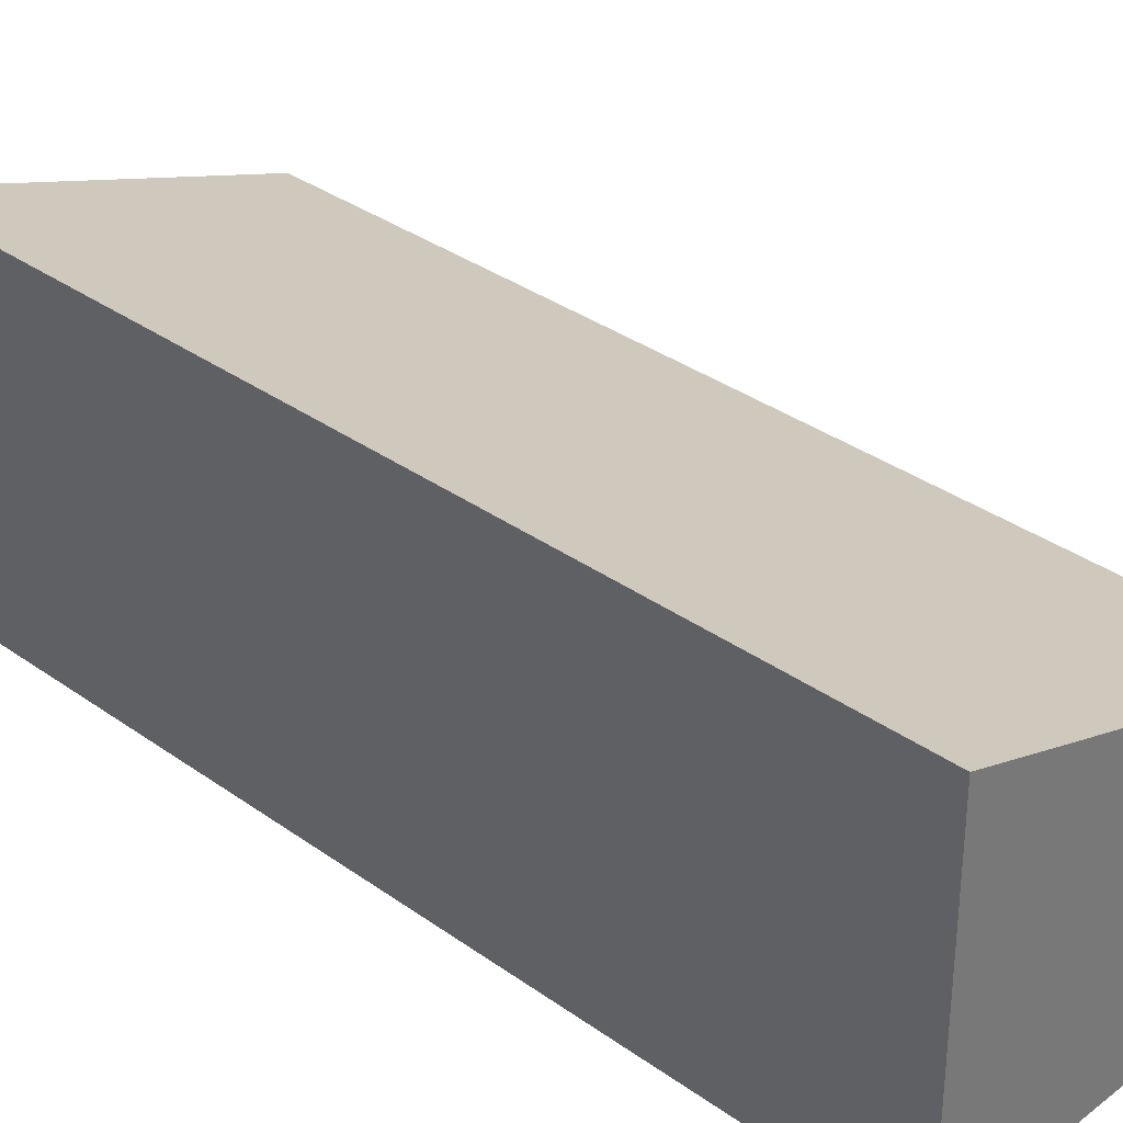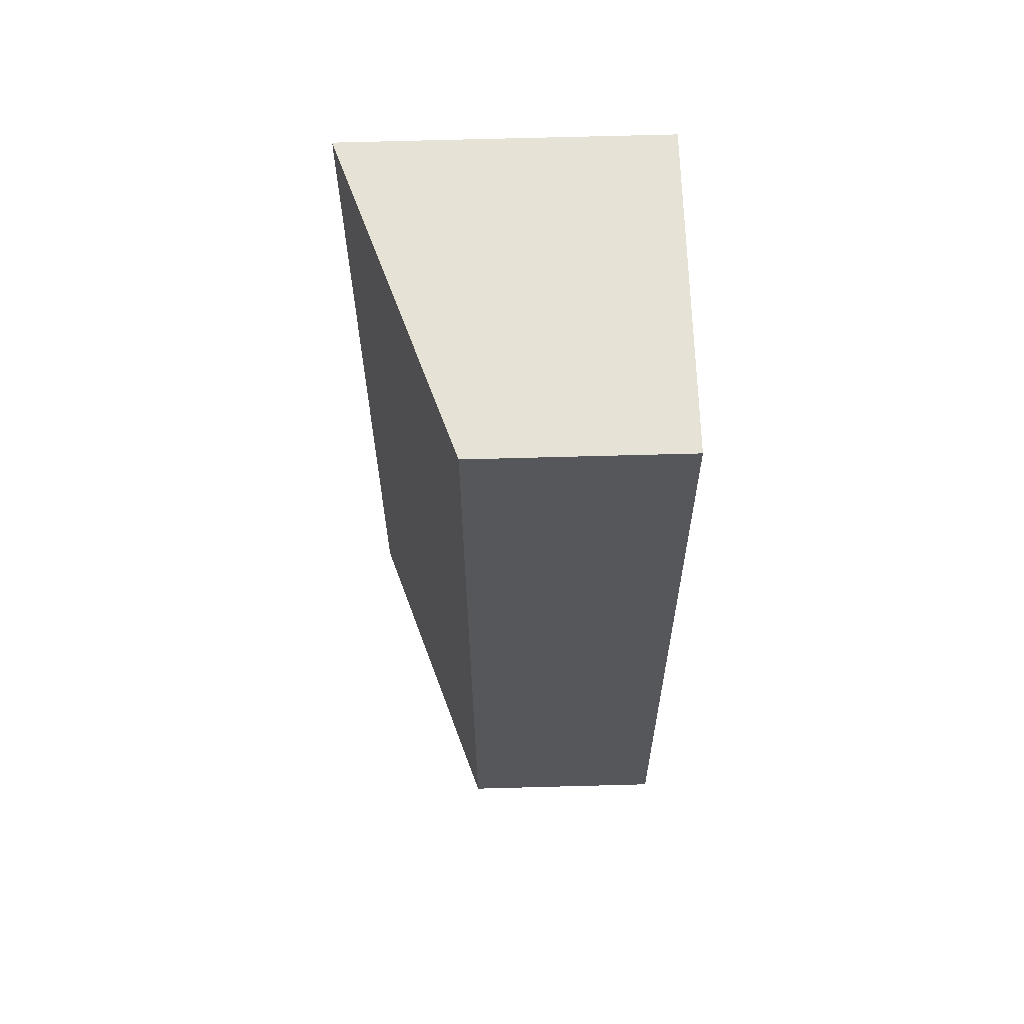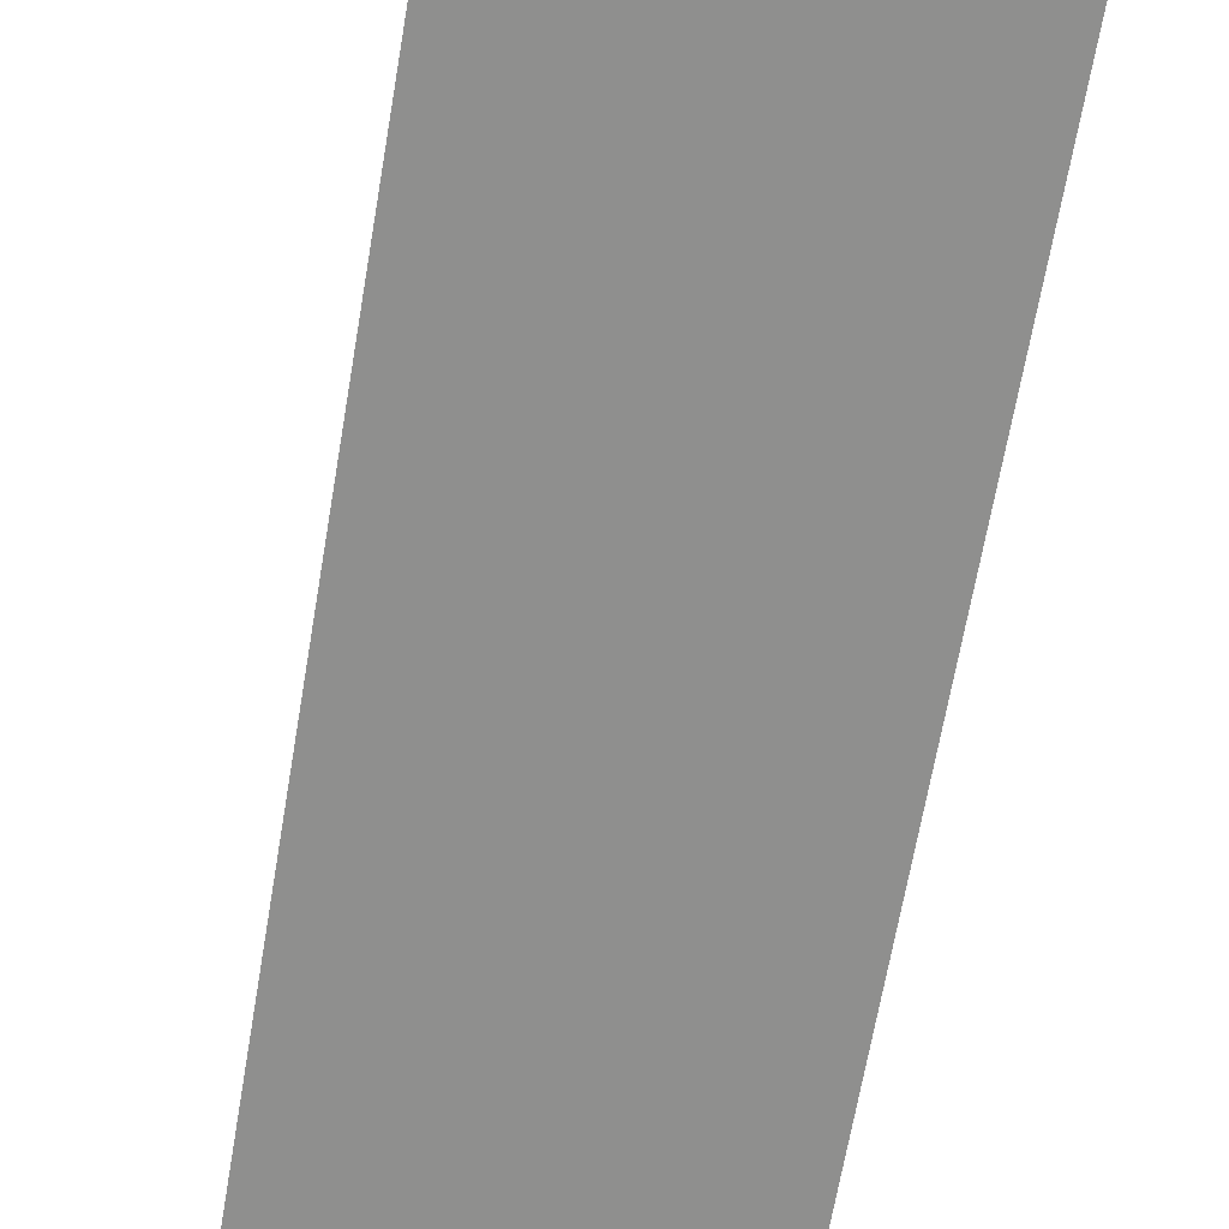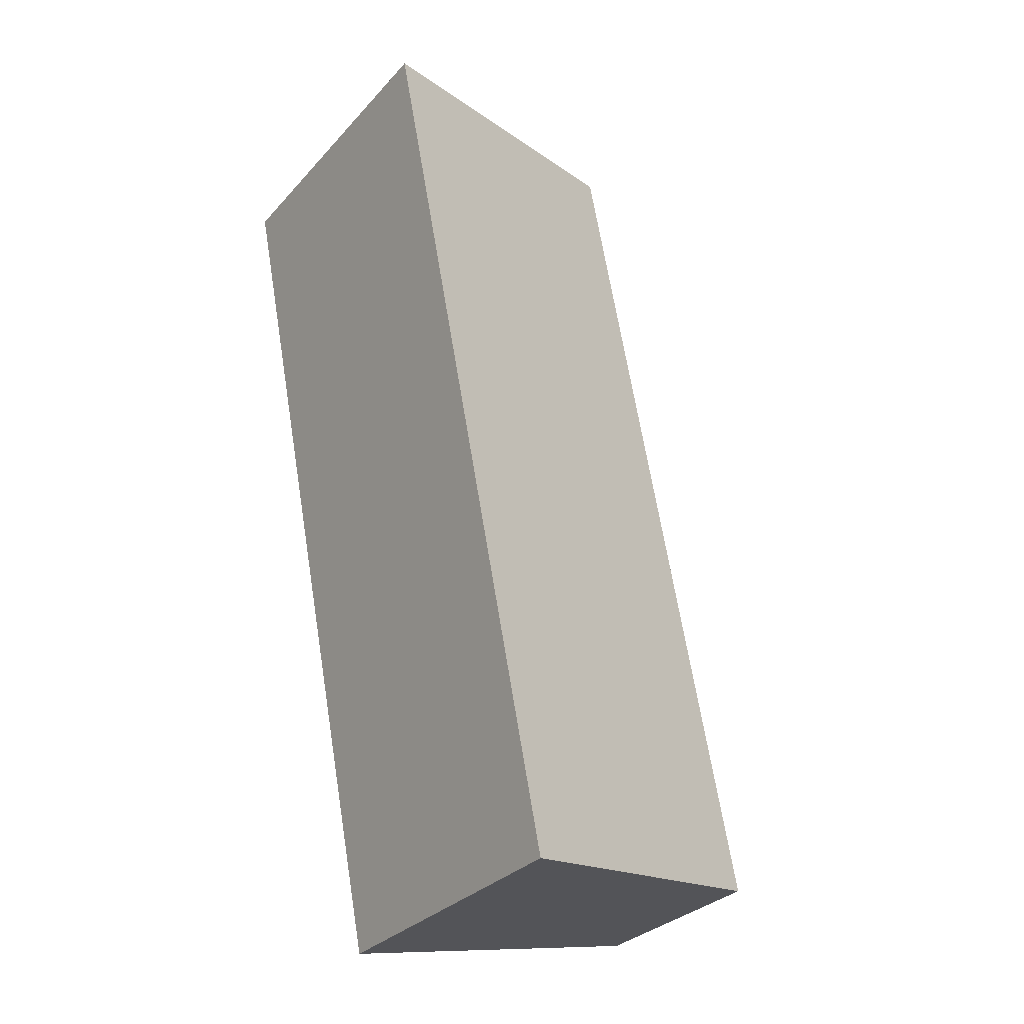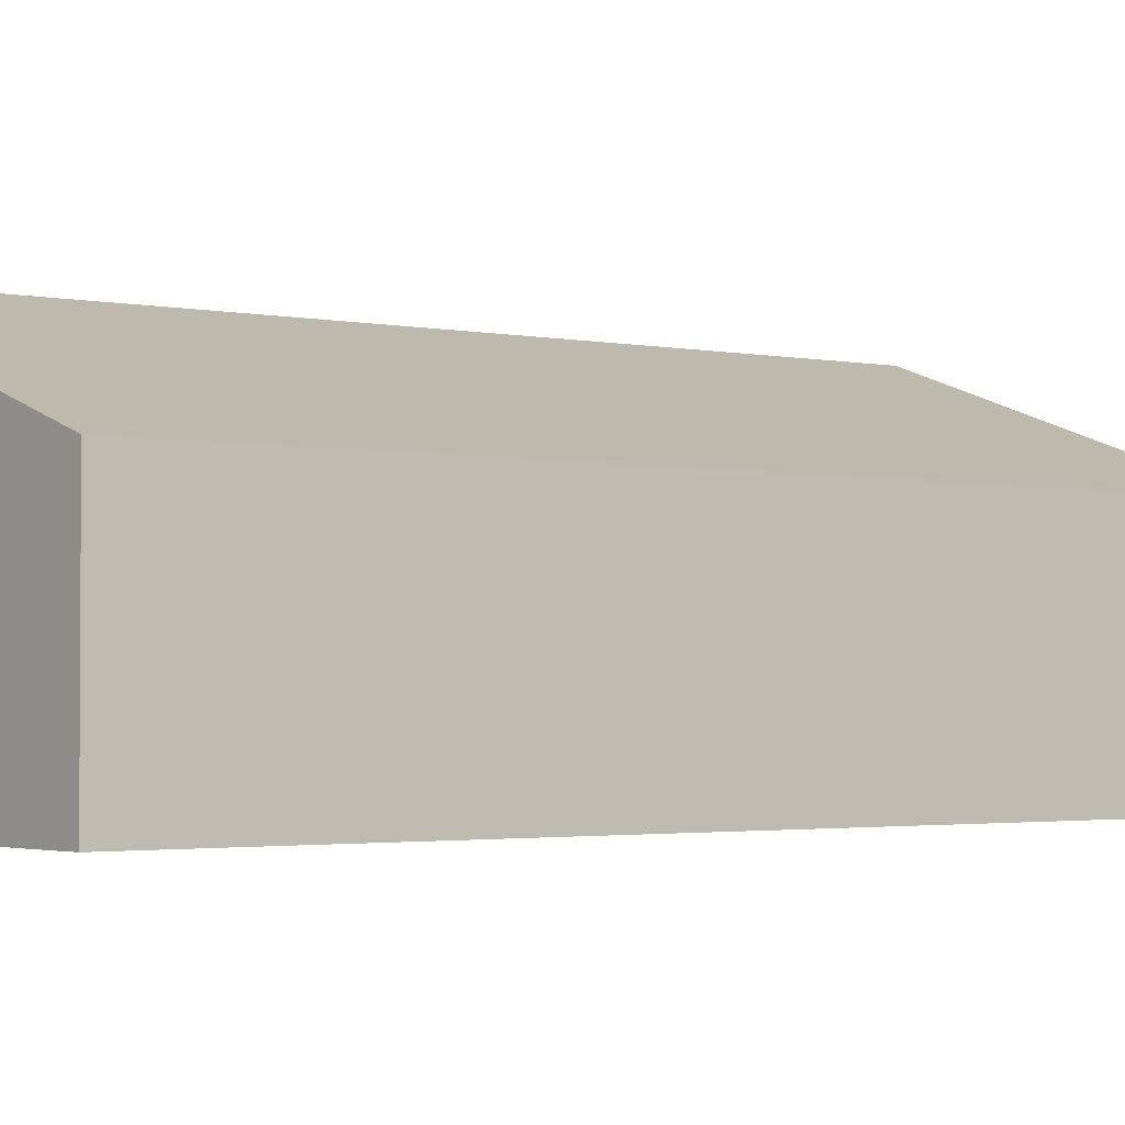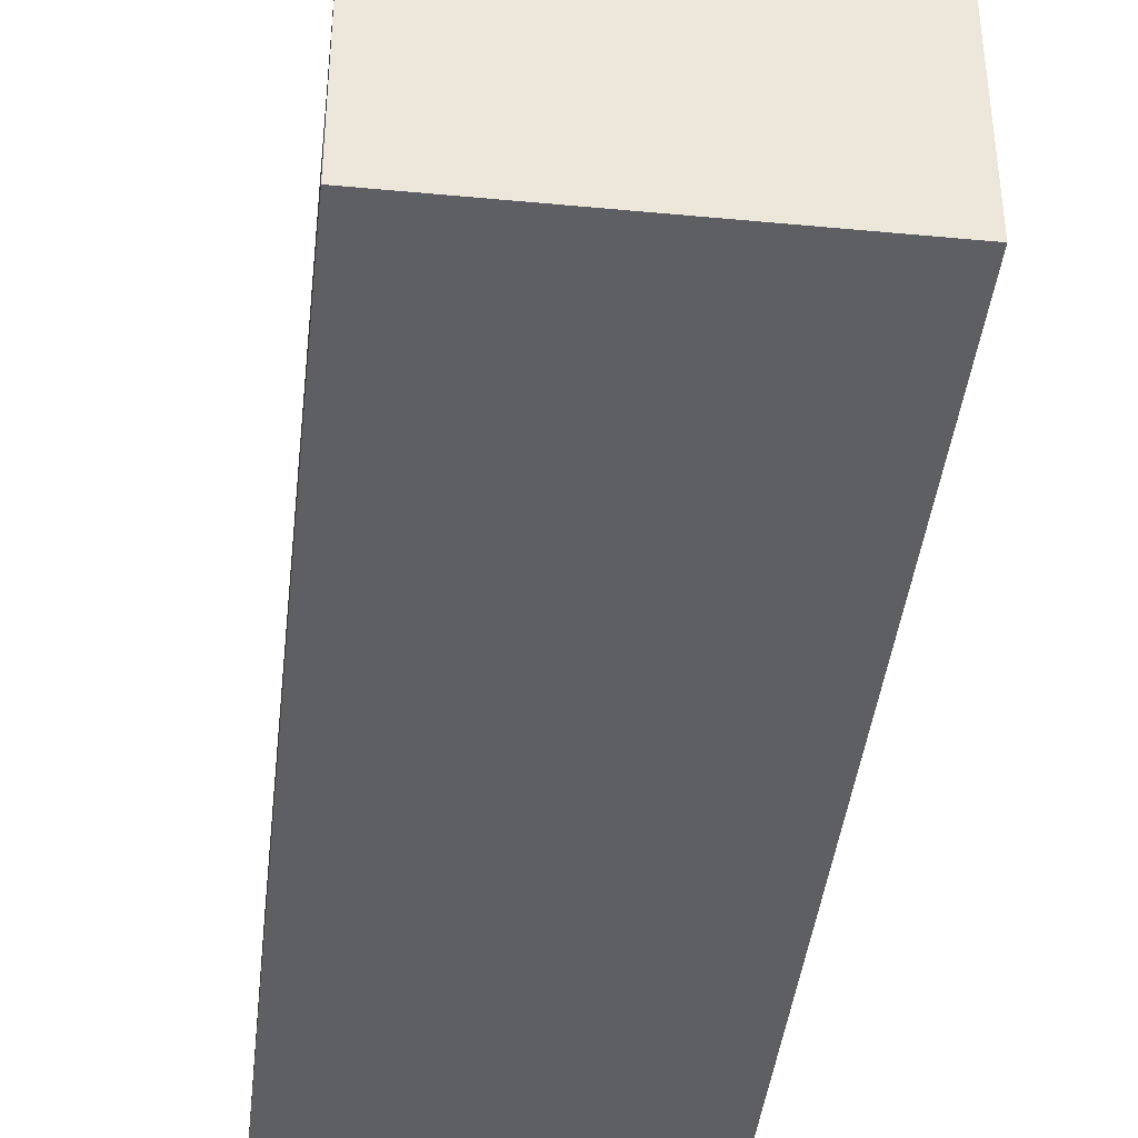
<metadata>
{"format":"obj","ext":"obj","renderer":"f3d","projection":"perspective","resolution":1024,"background":"white","views":[{"elev":33.6,"azim":145.5,"up":"+Y"},{"elev":74.4,"azim":-91.5,"up":"+Z"},{"elev":-65.3,"azim":-178.6,"up":"+Y"},{"elev":-31.0,"azim":146.0,"up":"+Z"},{"elev":-2.2,"azim":-116.9,"up":"+Y"},{"elev":-41.8,"azim":4.6,"up":"+Y"}]}
</metadata>
<code>
v  0 3.702 2.267e-16
v  8.769 5.672 14.11
v  5.753 5.672 -1.221
v  2.926 3.677 15.25
v  5.753 7.476e-17 -1.221
v  0 0 0
v  2.926 -9.339e-16 15.25
v  8.769 -8.637e-16 14.11
g defaultobject
f 1 2 3
f 2 1 4
f 5 1 3
f 1 5 6
f 6 4 1
f 4 6 7
f 4 8 2
f 8 4 7
f 8 3 2
f 3 8 5
f 8 6 5
f 6 8 7

</code>
